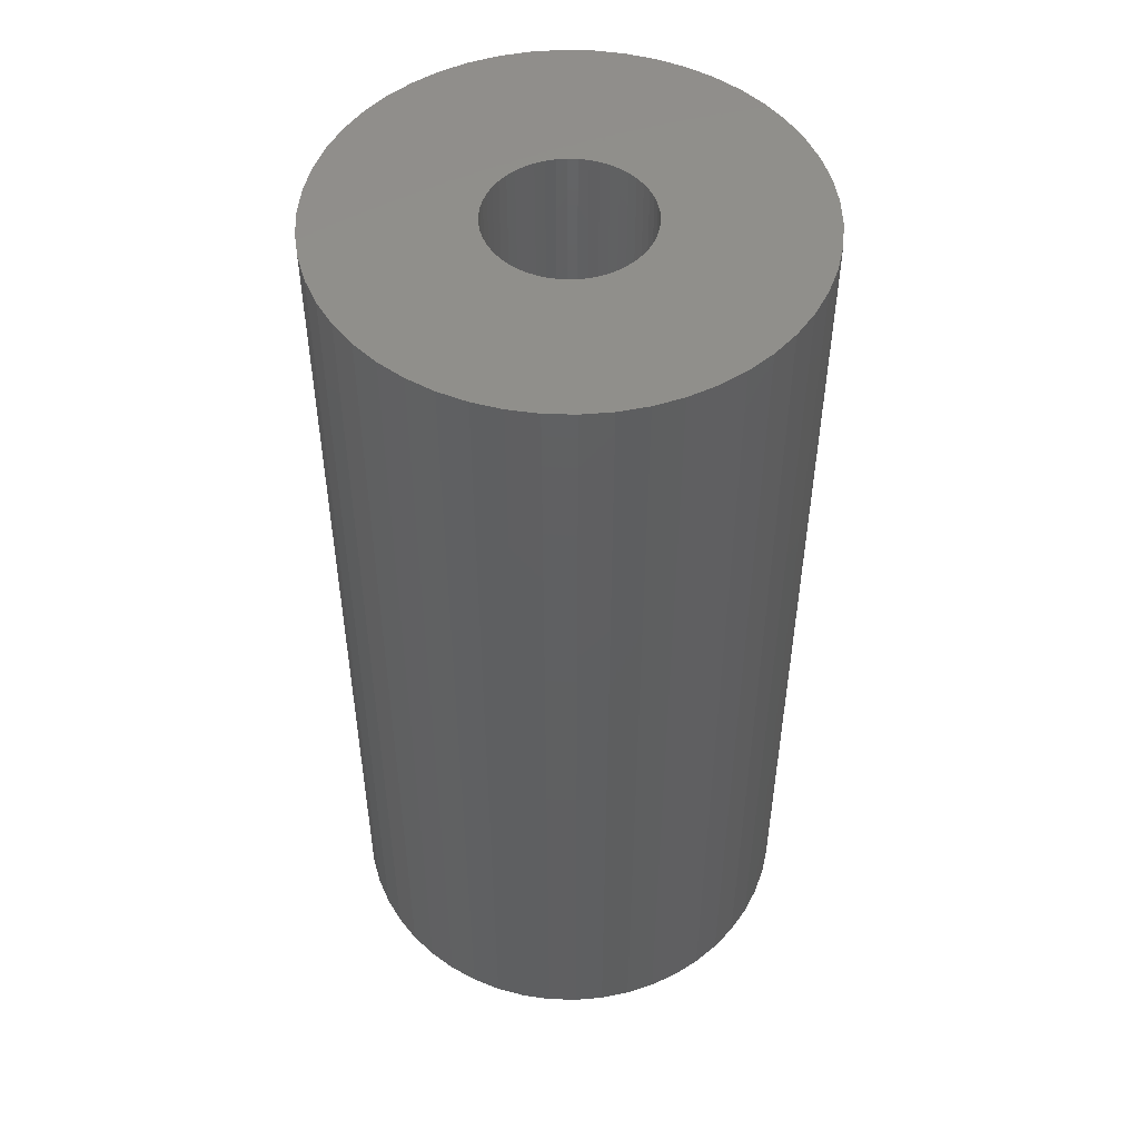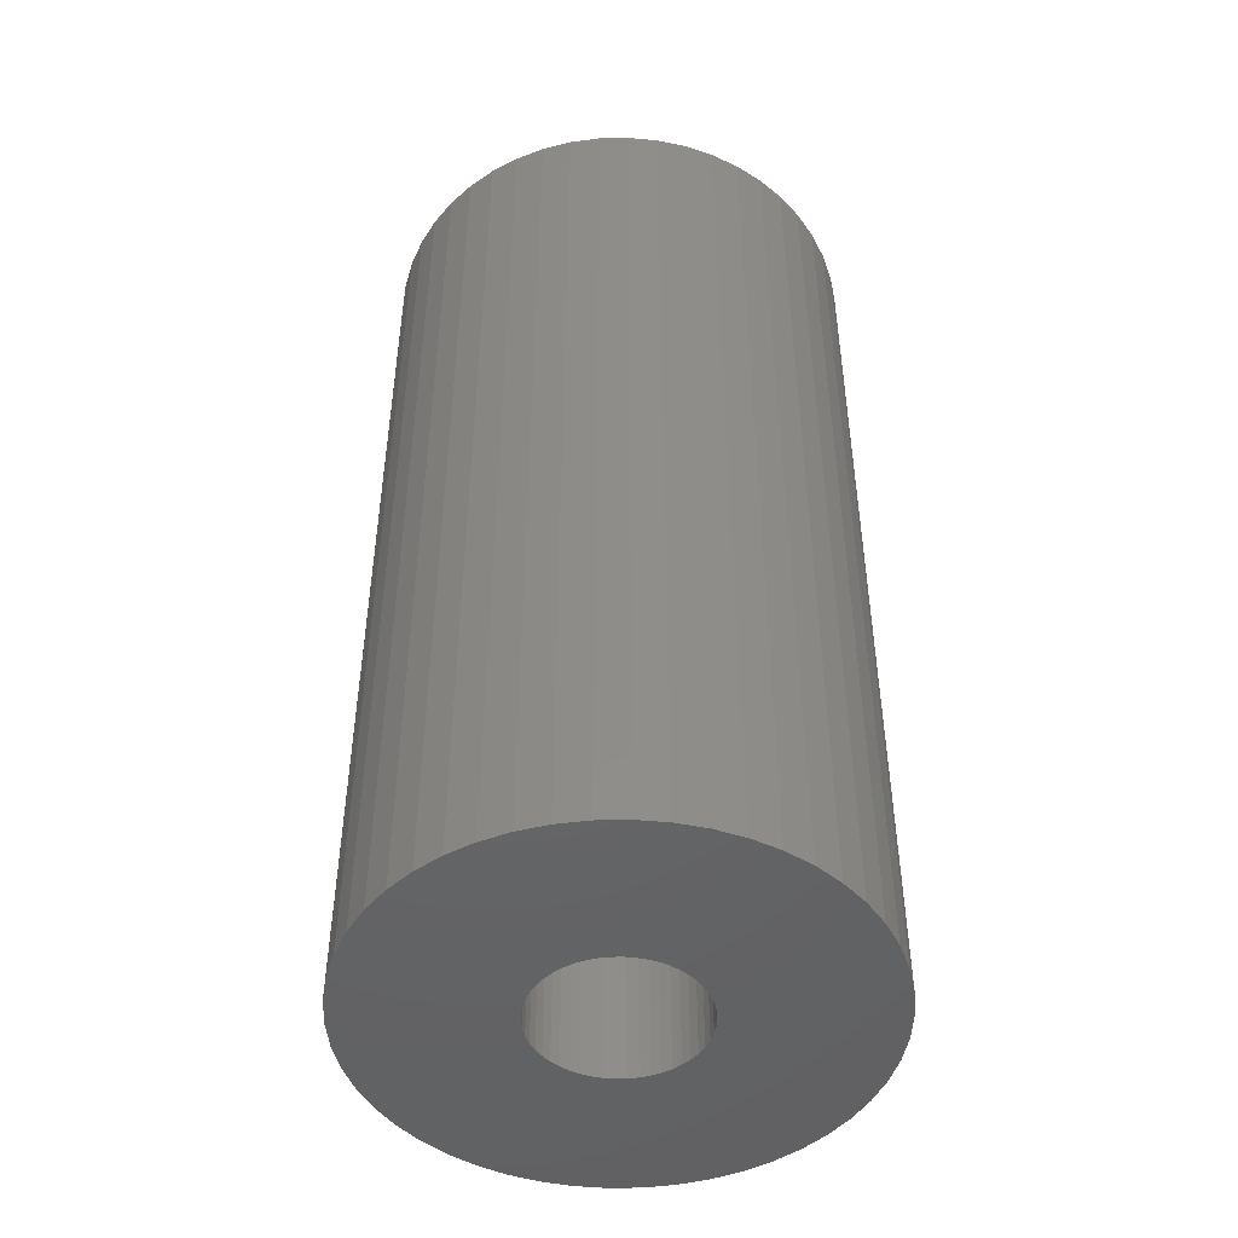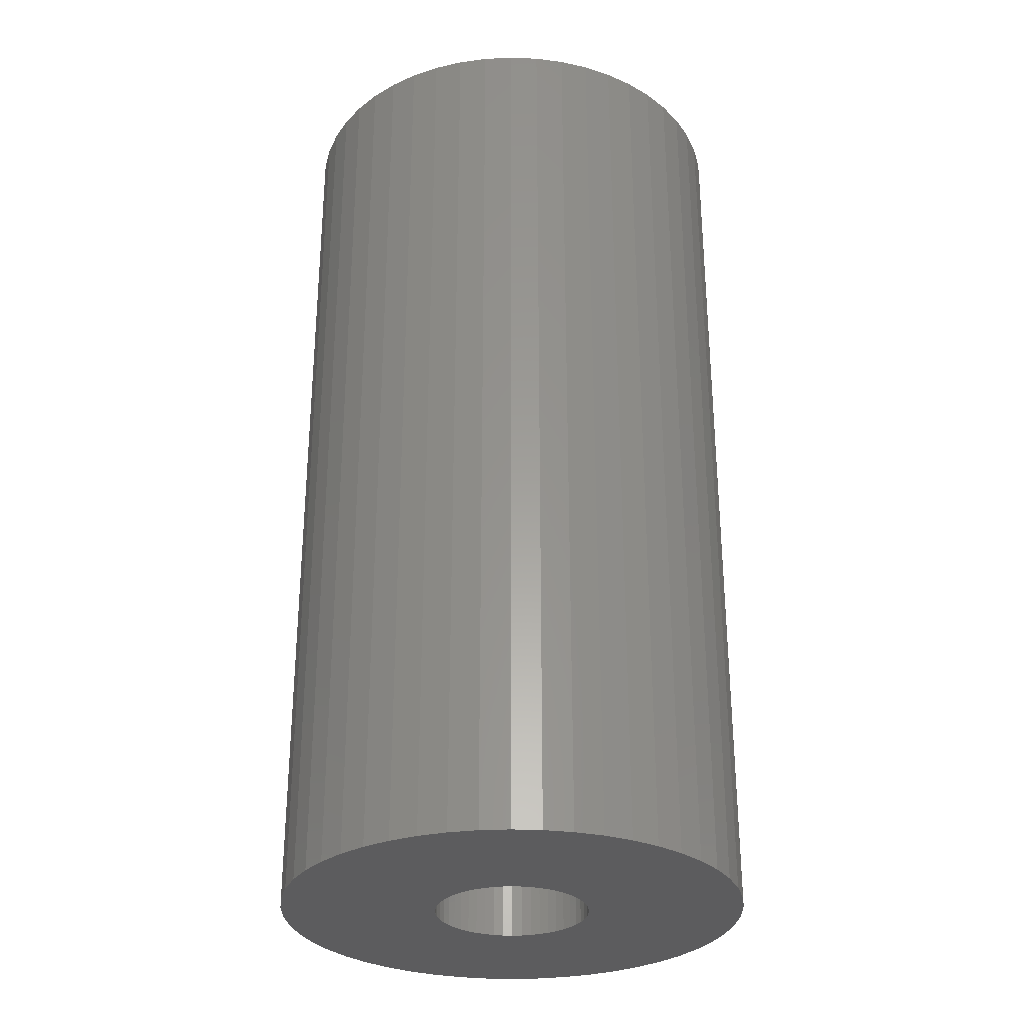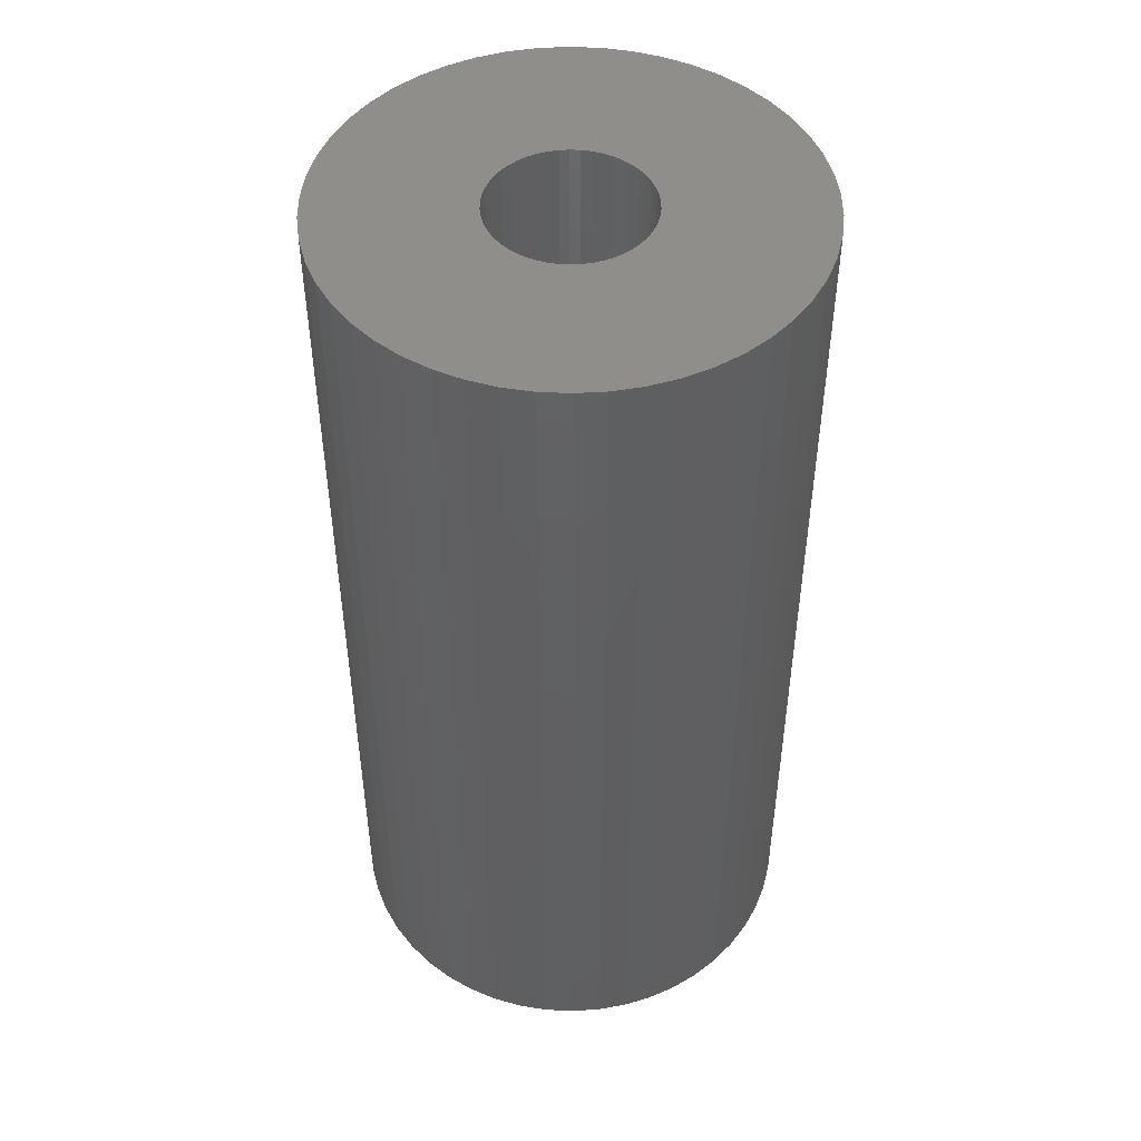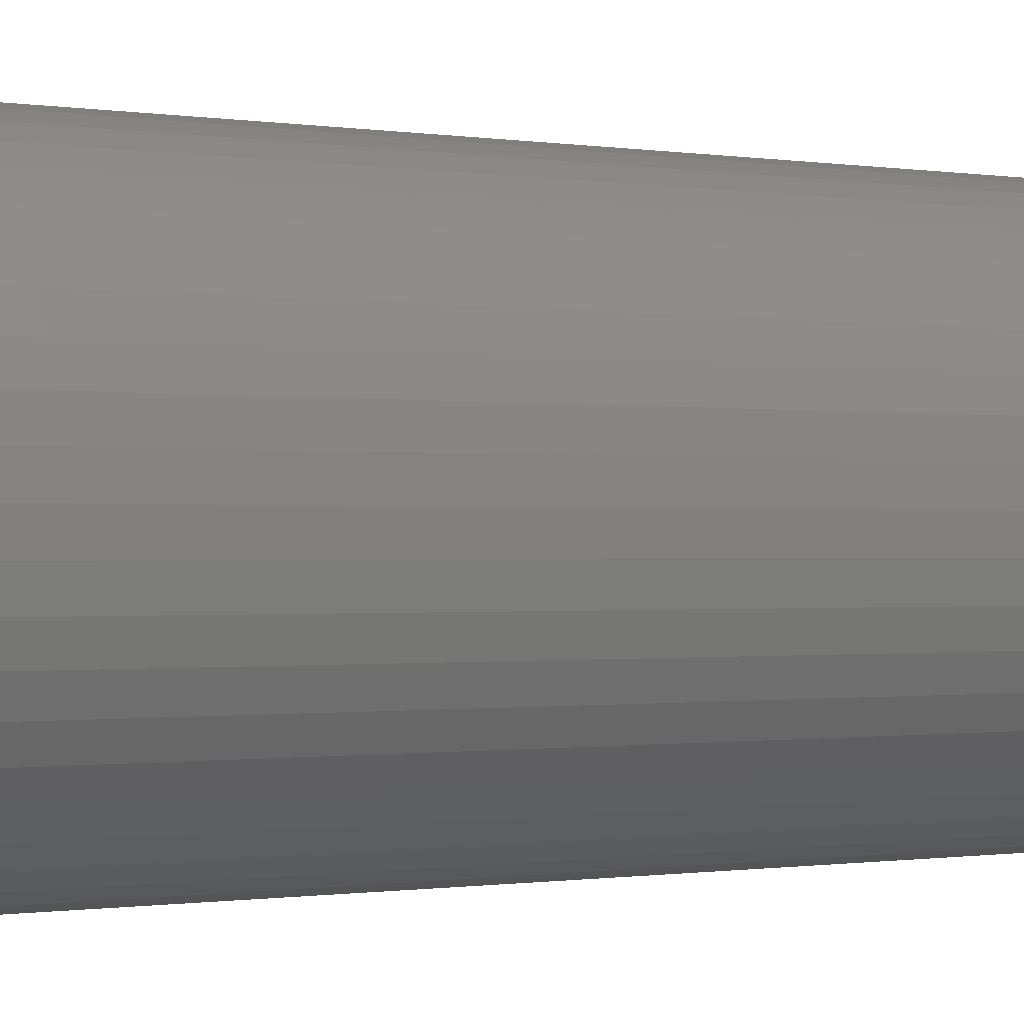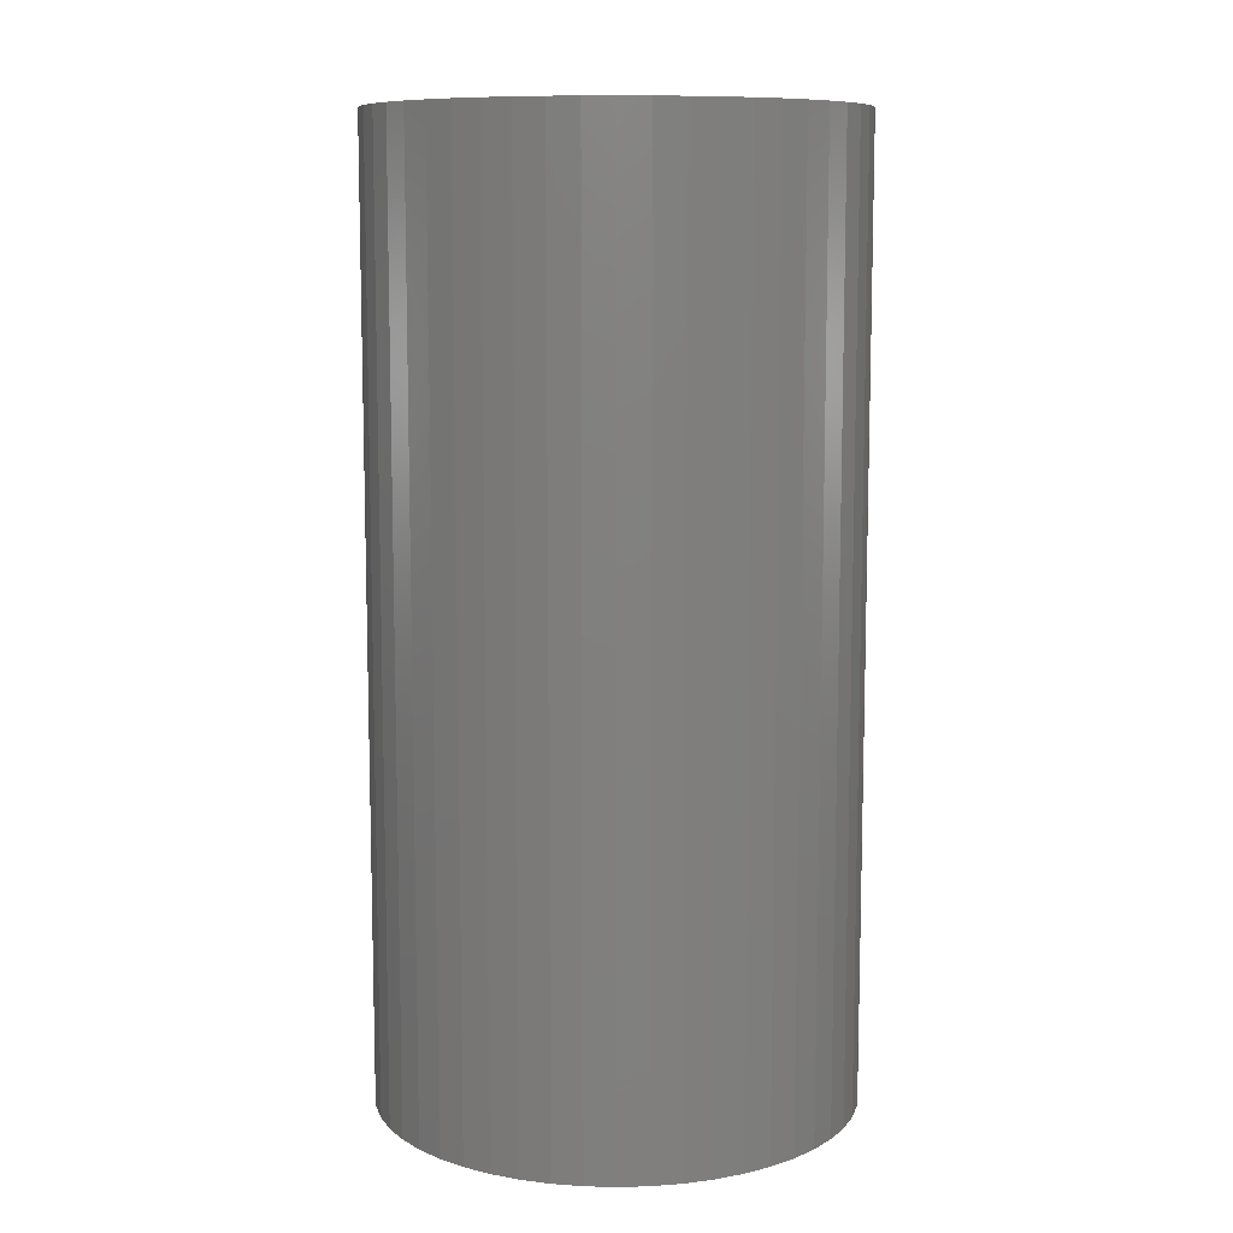
<metadata>
{"format":"stl","ext":"stl","renderer":"f3d","projection":"perspective","resolution":1024,"background":"white","views":[{"elev":50.0,"azim":52.3,"up":"+Z"},{"elev":-47.3,"azim":-164.3,"up":"+Z"},{"elev":-29.9,"azim":90.3,"up":"+Z"},{"elev":48.0,"azim":154.4,"up":"+Z"},{"elev":-0.6,"azim":-122.2,"up":"+Y"},{"elev":9.6,"azim":140.3,"up":"+Z"}]}
</metadata>
<code>
# stl→obj: 200 verts, 400 faces
v 4.5 0 9
v 4.465 0.564 -9
v 4.465 0.564 9
v 4.5 0 -9
v -4.5 0 -9
v -4.465 0.564 9
v -4.465 0.564 -9
v -4.5 0 9
v 0.2826 4.491 -9
v -0.2826 4.491 9
v 0.2826 4.491 9
v -0.2826 4.491 -9
v 3.28 3.08 -9
v 2.868 3.467 9
v 3.28 3.08 9
v 2.868 3.467 -9
v -2.868 3.467 -9
v -3.28 3.08 9
v -2.868 3.467 9
v -3.28 3.08 -9
v -1.391 4.28 -9
v -1.916 4.072 9
v -1.391 4.28 9
v -1.916 4.072 -9
v 4.184 1.657 9
v 3.943 2.168 -9
v 3.943 2.168 9
v 4.184 1.657 -9
v 4.359 1.119 -9
v 4.359 1.119 9
v 1.916 4.072 -9
v 1.391 4.28 9
v 1.916 4.072 9
v 1.391 4.28 -9
v 0.8432 4.42 9
v 0.8432 4.42 -9
v 2.411 3.799 9
v 2.411 3.799 -9
v -4.184 1.657 -9
v -3.943 2.168 9
v -3.943 2.168 -9
v -4.184 1.657 9
v -3.641 2.645 9
v -3.641 2.645 -9
v -4.359 1.119 -9
v -4.359 1.119 9
v -2.411 3.799 9
v -2.411 3.799 -9
v -0.8432 4.42 9
v -0.8432 4.42 -9
v 3.641 -2.645 9
v 3.943 -2.168 -9
v 3.943 -2.168 9
v 3.641 -2.645 -9
v 4.465 -0.564 9
v 4.465 -0.564 -9
v 3.641 2.645 9
v 3.641 2.645 -9
v 2.868 -3.467 -9
v 3.28 -3.08 9
v 2.868 -3.467 9
v 3.28 -3.08 -9
v 4.359 -1.119 9
v 4.359 -1.119 -9
v -3.943 -2.168 -9
v -4.184 -1.657 9
v -4.184 -1.657 -9
v -3.943 -2.168 9
v -4.359 -1.119 9
v -4.359 -1.119 -9
v 1.916 -4.072 -9
v 2.411 -3.799 9
v 1.916 -4.072 9
v 2.411 -3.799 -9
v 1.5 0 9
v 1.488 0.188 9
v 1.453 0.373 9
v 1.488 -0.188 9
v 1.395 0.5522 9
v 1.314 0.7226 9
v 1.453 -0.373 9
v 1.214 0.8817 9
v 4.184 -1.657 9
v 1.093 1.027 9
v 1.395 -0.5522 9
v 0.9561 1.156 9
v 0.8037 1.266 9
v 1.314 -0.7226 9
v 0.6387 1.357 9
v 0.4635 1.427 9
v 0.2811 1.473 9
v 0.09418 1.497 9
v -0.09418 1.497 9
v -0.2811 1.473 9
v -0.4635 1.427 9
v -0.6387 1.357 9
v -0.8037 1.266 9
v -0.9561 1.156 9
v -1.093 1.027 9
v -1.214 0.8817 9
v -1.314 0.7226 9
v 1.214 -0.8817 9
v 1.093 -1.027 9
v 0.9561 -1.156 9
v 0.8037 -1.266 9
v 0.6387 -1.357 9
v 1.391 -4.28 9
v 0.4635 -1.427 9
v 0.8432 -4.42 9
v 0.2811 -1.473 9
v 0.2826 -4.491 9
v 0.09418 -1.497 9
v -0.09418 -1.497 9
v -0.2826 -4.491 9
v -0.2811 -1.473 9
v -0.8432 -4.42 9
v -0.4635 -1.427 9
v -1.391 -4.28 9
v -0.6387 -1.357 9
v -1.916 -4.072 9
v -0.8037 -1.266 9
v -2.411 -3.799 9
v -0.9561 -1.156 9
v -2.868 -3.467 9
v -1.093 -1.027 9
v -3.28 -3.08 9
v -1.214 -0.8817 9
v -3.641 -2.645 9
v -1.314 -0.7226 9
v -1.395 -0.5522 9
v -1.453 -0.373 9
v -1.488 -0.188 9
v -4.465 -0.564 9
v -1.5 0 9
v -1.395 0.5522 9
v -1.453 0.373 9
v -1.488 0.188 9
v 4.184 -1.657 -9
v -1.916 -4.072 -9
v -1.391 -4.28 -9
v -4.465 -0.564 -9
v 0.2826 -4.491 -9
v 0.8432 -4.42 -9
v 1.391 -4.28 -9
v -0.2826 -4.491 -9
v -0.8432 -4.42 -9
v -3.28 -3.08 -9
v -2.868 -3.467 -9
v -2.411 -3.799 -9
v -3.641 -2.645 -9
v 1.5 0 -9
v 1.488 -0.188 -9
v 1.453 -0.373 -9
v 1.488 0.188 -9
v 1.395 -0.5522 -9
v 1.314 -0.7226 -9
v 1.453 0.373 -9
v 1.214 -0.8817 -9
v 1.093 -1.027 -9
v 1.395 0.5522 -9
v 0.9561 -1.156 -9
v 0.8037 -1.266 -9
v 1.314 0.7226 -9
v 0.6387 -1.357 -9
v 0.4635 -1.427 -9
v 0.2811 -1.473 -9
v 0.09418 -1.497 -9
v -0.09418 -1.497 -9
v -0.2811 -1.473 -9
v -0.4635 -1.427 -9
v -0.6387 -1.357 -9
v -0.8037 -1.266 -9
v -0.9561 -1.156 -9
v -1.093 -1.027 -9
v -1.214 -0.8817 -9
v -1.314 -0.7226 -9
v 1.214 0.8817 -9
v 1.093 1.027 -9
v 0.9561 1.156 -9
v 0.8037 1.266 -9
v 0.6387 1.357 -9
v 0.4635 1.427 -9
v 0.2811 1.473 -9
v 0.09418 1.497 -9
v -0.09418 1.497 -9
v -0.2811 1.473 -9
v -0.4635 1.427 -9
v -0.6387 1.357 -9
v -0.8037 1.266 -9
v -0.9561 1.156 -9
v -1.093 1.027 -9
v -1.214 0.8817 -9
v -1.314 0.7226 -9
v -1.395 0.5522 -9
v -1.453 0.373 -9
v -1.488 0.188 -9
v -1.5 0 -9
v -1.395 -0.5522 -9
v -1.453 -0.373 -9
v -1.488 -0.188 -9
f 1 2 3
f 2 1 4
f 5 6 7
f 6 5 8
f 9 10 11
f 10 9 12
f 13 14 15
f 14 13 16
f 17 18 19
f 18 17 20
f 21 22 23
f 22 21 24
f 25 26 27
f 26 25 28
f 3 29 30
f 29 3 2
f 31 32 33
f 32 31 34
f 34 35 32
f 35 34 36
f 16 37 14
f 37 16 38
f 39 40 41
f 40 39 42
f 41 43 44
f 43 41 40
f 45 42 39
f 42 45 46
f 24 47 22
f 47 24 48
f 12 49 10
f 49 12 50
f 51 52 53
f 52 51 54
f 55 4 1
f 4 55 56
f 30 28 25
f 28 30 29
f 57 13 15
f 13 57 58
f 27 58 57
f 58 27 26
f 36 11 35
f 11 36 9
f 50 23 49
f 23 50 21
f 59 60 61
f 60 59 62
f 63 56 55
f 56 63 64
f 65 66 67
f 66 65 68
f 67 69 70
f 69 67 66
f 60 54 51
f 54 60 62
f 71 72 73
f 72 71 74
f 38 33 37
f 33 38 31
f 44 18 20
f 18 44 43
f 75 1 3
f 76 3 30
f 1 75 55
f 77 30 25
f 78 55 75
f 79 25 27
f 55 78 63
f 80 27 57
f 81 63 78
f 82 57 15
f 63 81 83
f 84 15 14
f 85 83 81
f 86 14 37
f 83 85 53
f 87 37 33
f 88 53 85
f 53 88 51
f 3 76 75
f 30 77 76
f 25 79 77
f 89 33 32
f 27 80 79
f 57 82 80
f 15 84 82
f 14 86 84
f 90 32 35
f 37 87 86
f 33 89 87
f 32 90 89
f 91 35 11
f 35 91 90
f 11 92 91
f 11 93 92
f 10 93 11
f 93 10 94
f 49 94 10
f 94 49 95
f 23 95 49
f 95 23 96
f 22 96 23
f 96 22 97
f 47 97 22
f 97 47 98
f 19 98 47
f 98 19 99
f 18 99 19
f 99 18 100
f 43 100 18
f 100 43 101
f 102 51 88
f 51 102 60
f 103 60 102
f 60 103 61
f 104 61 103
f 61 104 72
f 105 72 104
f 72 105 73
f 106 73 105
f 73 106 107
f 108 107 106
f 107 108 109
f 110 109 108
f 109 110 111
f 112 111 110
f 113 111 112
f 114 113 115
f 113 114 111
f 116 115 117
f 118 117 119
f 120 119 121
f 115 116 114
f 122 121 123
f 124 123 125
f 126 125 127
f 128 127 129
f 117 118 116
f 68 129 130
f 66 130 131
f 69 131 132
f 133 132 134
f 40 101 43
f 119 120 118
f 101 40 135
f 121 122 120
f 42 135 40
f 123 124 122
f 135 42 136
f 125 126 124
f 46 136 42
f 127 128 126
f 136 46 137
f 129 68 128
f 6 137 46
f 130 66 68
f 137 6 134
f 131 69 66
f 8 134 6
f 132 133 69
f 134 8 133
f 7 46 45
f 46 7 6
f 48 19 47
f 19 48 17
f 83 64 63
f 64 83 138
f 53 138 83
f 138 53 52
f 139 118 120
f 118 139 140
f 141 8 5
f 8 141 133
f 142 109 111
f 109 142 143
f 74 61 72
f 61 74 59
f 144 73 107
f 73 144 71
f 145 111 114
f 111 145 142
f 146 114 116
f 114 146 145
f 140 116 118
f 116 140 146
f 147 124 126
f 124 147 148
f 149 120 122
f 120 149 139
f 147 128 150
f 128 147 126
f 150 68 65
f 68 150 128
f 151 4 56
f 152 56 64
f 4 151 2
f 153 64 138
f 154 2 151
f 155 138 52
f 2 154 29
f 156 52 54
f 157 29 154
f 158 54 62
f 29 157 28
f 159 62 59
f 160 28 157
f 161 59 74
f 28 160 26
f 162 74 71
f 163 26 160
f 26 163 58
f 56 152 151
f 64 153 152
f 138 155 153
f 164 71 144
f 52 156 155
f 54 158 156
f 62 159 158
f 59 161 159
f 165 144 143
f 74 162 161
f 71 164 162
f 144 165 164
f 166 143 142
f 143 166 165
f 142 167 166
f 142 168 167
f 145 168 142
f 168 145 169
f 146 169 145
f 169 146 170
f 140 170 146
f 170 140 171
f 139 171 140
f 171 139 172
f 149 172 139
f 172 149 173
f 148 173 149
f 173 148 174
f 147 174 148
f 174 147 175
f 150 175 147
f 175 150 176
f 177 58 163
f 58 177 13
f 178 13 177
f 13 178 16
f 179 16 178
f 16 179 38
f 180 38 179
f 38 180 31
f 181 31 180
f 31 181 34
f 182 34 181
f 34 182 36
f 183 36 182
f 36 183 9
f 184 9 183
f 185 9 184
f 12 185 186
f 185 12 9
f 50 186 187
f 21 187 188
f 24 188 189
f 186 50 12
f 48 189 190
f 17 190 191
f 20 191 192
f 44 192 193
f 187 21 50
f 41 193 194
f 39 194 195
f 45 195 196
f 7 196 197
f 65 176 150
f 188 24 21
f 176 65 198
f 189 48 24
f 67 198 65
f 190 17 48
f 198 67 199
f 191 20 17
f 70 199 67
f 192 44 20
f 199 70 200
f 193 41 44
f 141 200 70
f 194 39 41
f 200 141 197
f 195 45 39
f 5 197 141
f 196 7 45
f 197 5 7
f 70 133 141
f 133 70 69
f 143 107 109
f 107 143 144
f 148 122 124
f 122 148 149
f 136 194 135
f 194 136 195
f 163 82 177
f 82 163 80
f 182 89 90
f 89 182 181
f 188 95 96
f 95 188 187
f 135 193 101
f 193 135 194
f 152 75 151
f 75 152 78
f 164 108 106
f 108 164 165
f 179 84 86
f 84 179 178
f 184 91 92
f 91 184 183
f 100 191 99
f 191 100 192
f 186 93 94
f 93 186 185
f 191 98 99
f 98 191 190
f 151 76 154
f 76 151 75
f 165 110 108
f 110 165 166
f 177 84 178
f 84 177 82
f 185 92 93
f 92 185 184
f 183 90 91
f 90 183 182
f 180 86 87
f 86 180 179
f 181 87 89
f 87 181 180
f 134 196 137
f 196 134 197
f 137 195 136
f 195 137 196
f 101 192 100
f 192 101 193
f 187 94 95
f 94 187 186
f 189 96 97
f 96 189 188
f 190 97 98
f 97 190 189
f 153 78 152
f 78 153 81
f 166 112 110
f 112 166 167
f 160 80 163
f 80 160 79
f 157 79 160
f 79 157 77
f 154 77 157
f 77 154 76
f 162 106 105
f 106 162 164
f 159 104 103
f 104 159 161
f 159 102 158
f 102 159 103
f 170 119 117
f 119 170 171
f 168 115 113
f 115 168 169
f 132 197 134
f 197 132 200
f 129 198 130
f 198 129 176
f 130 199 131
f 199 130 198
f 173 125 123
f 125 173 174
f 155 81 153
f 81 155 85
f 156 85 155
f 85 156 88
f 161 105 104
f 105 161 162
f 158 88 156
f 88 158 102
f 172 123 121
f 123 172 173
f 167 113 112
f 113 167 168
f 169 117 115
f 117 169 170
f 131 200 132
f 200 131 199
f 127 176 129
f 176 127 175
f 171 121 119
f 121 171 172
f 125 175 127
f 175 125 174

</code>
